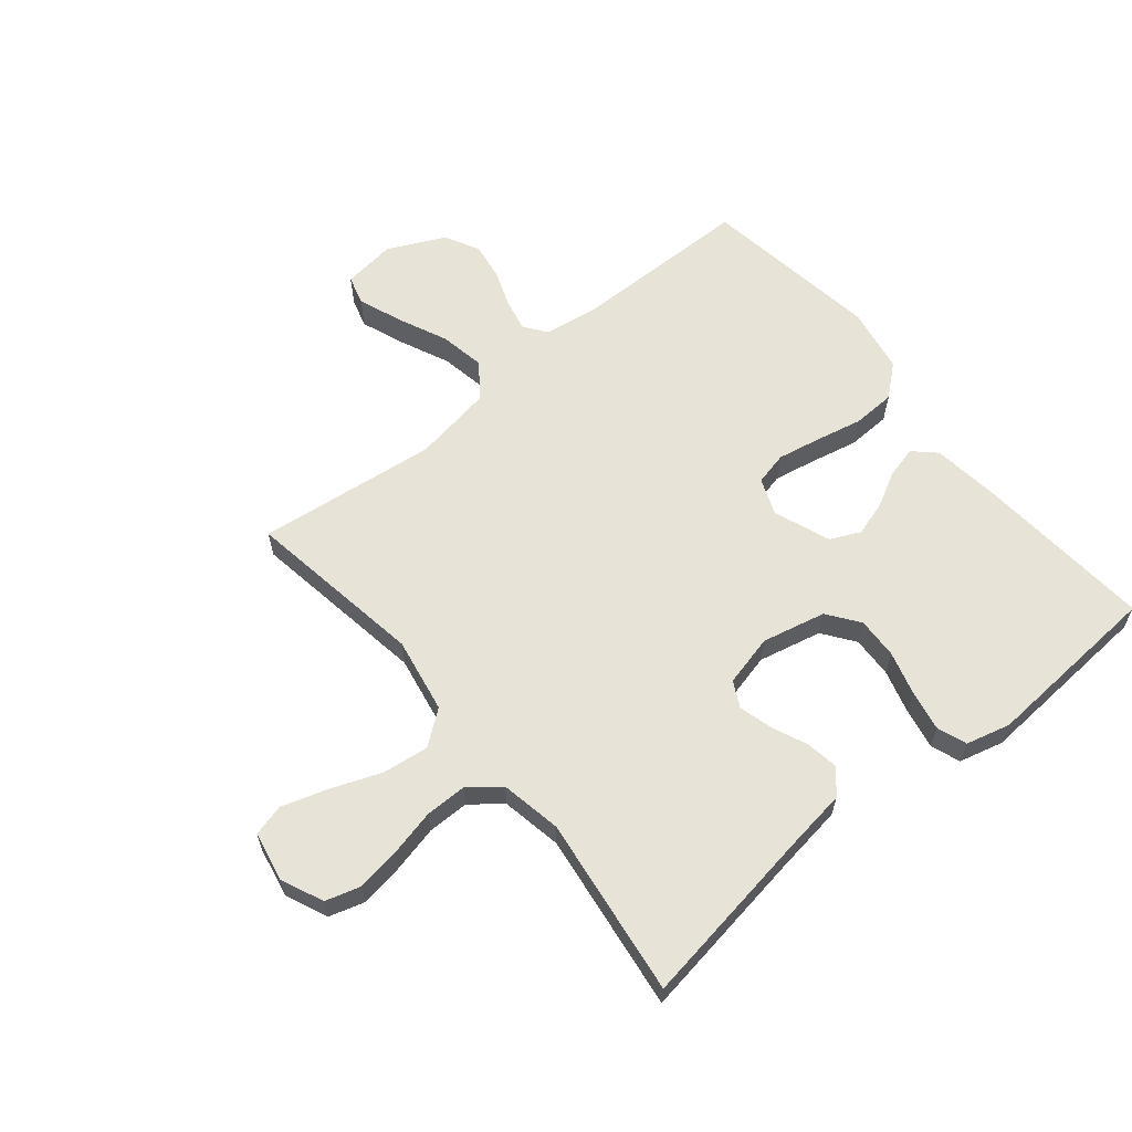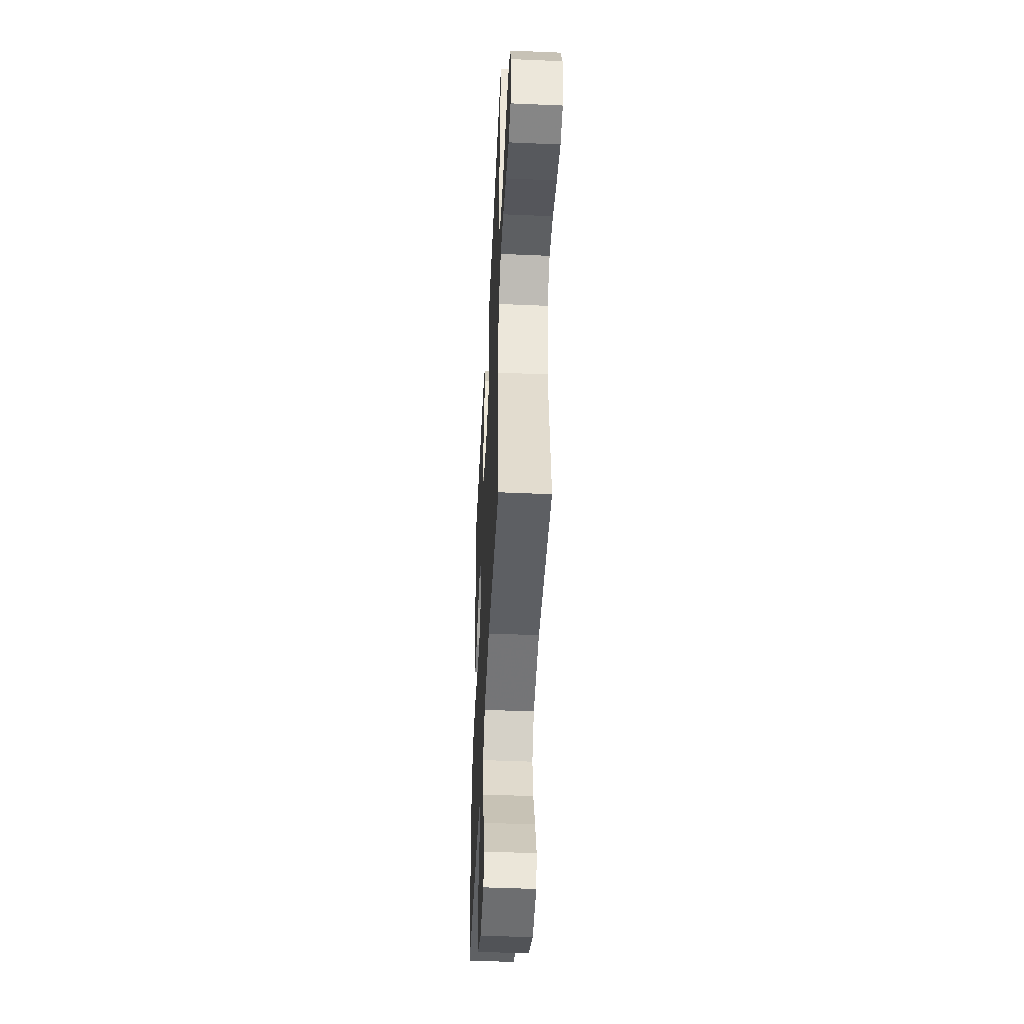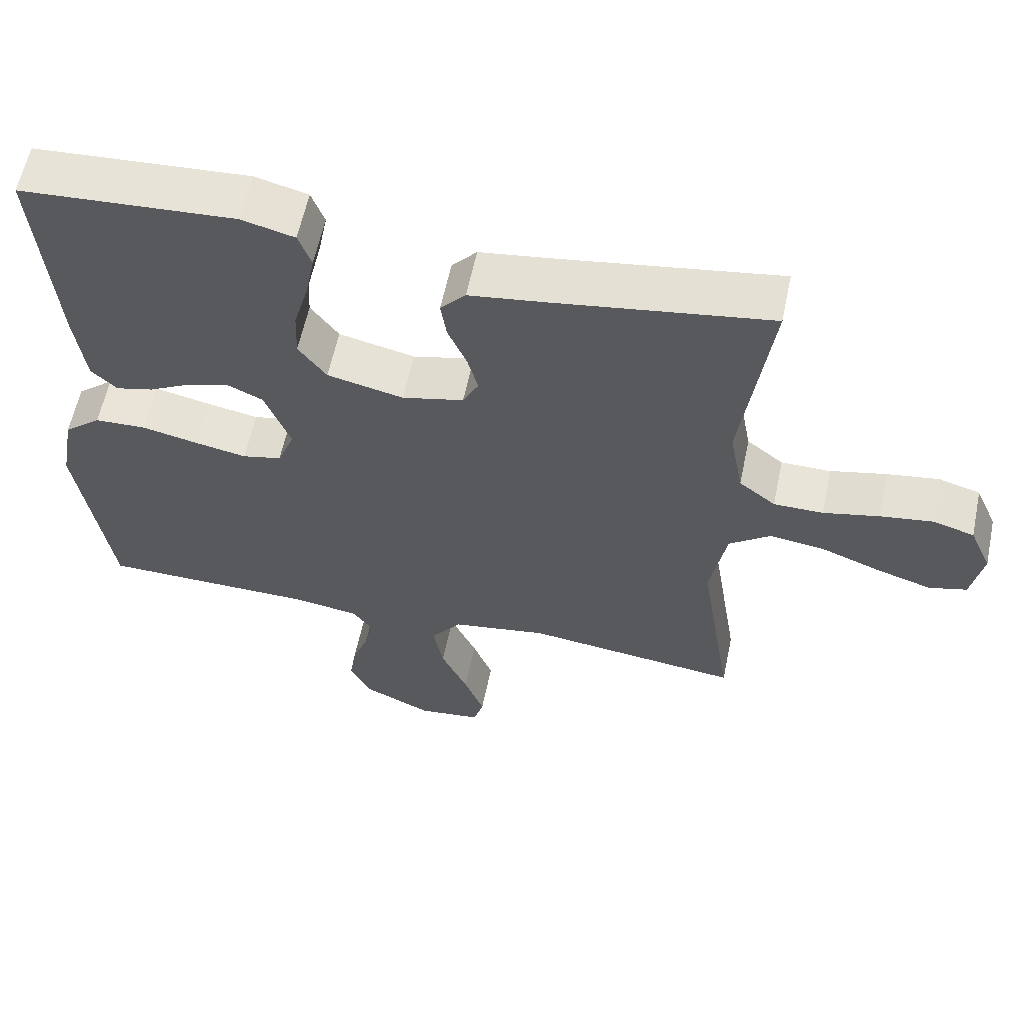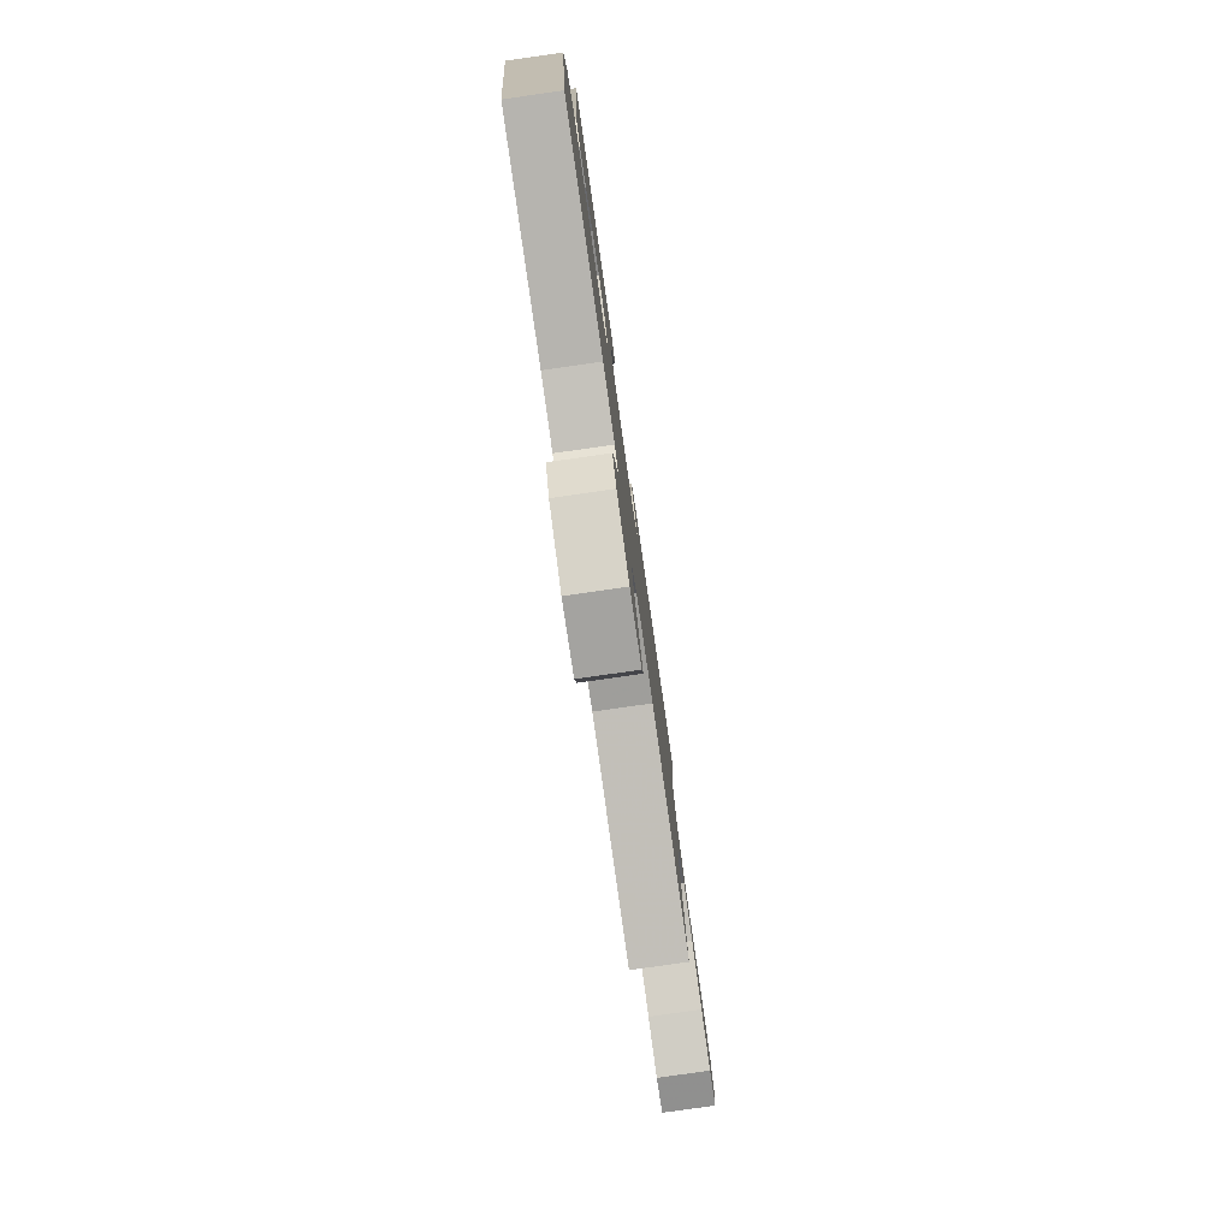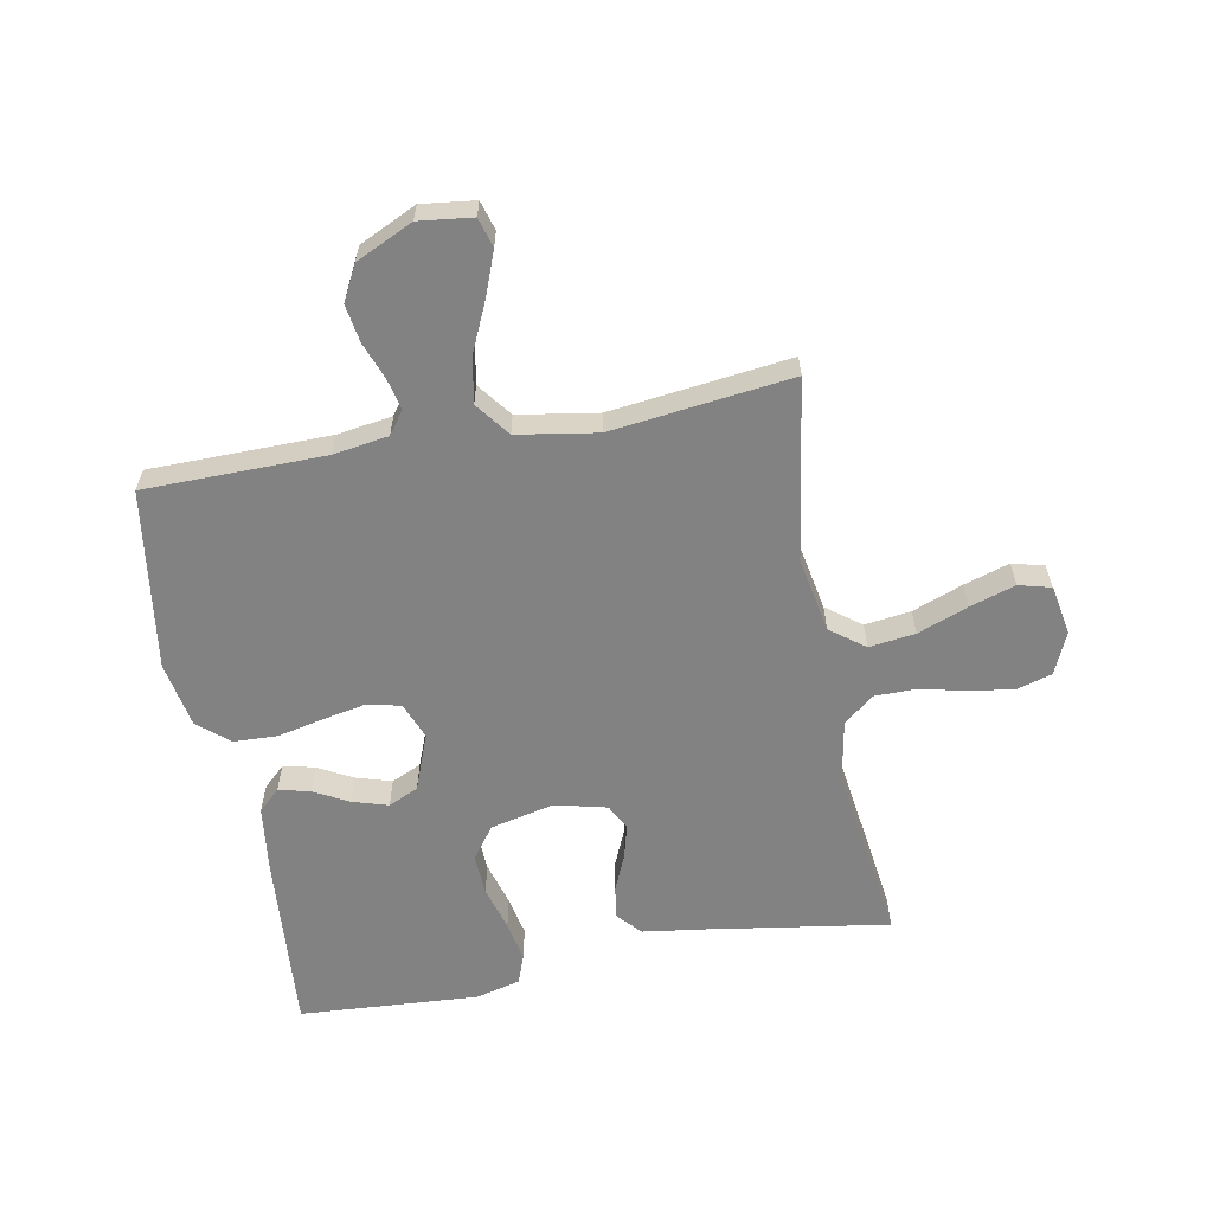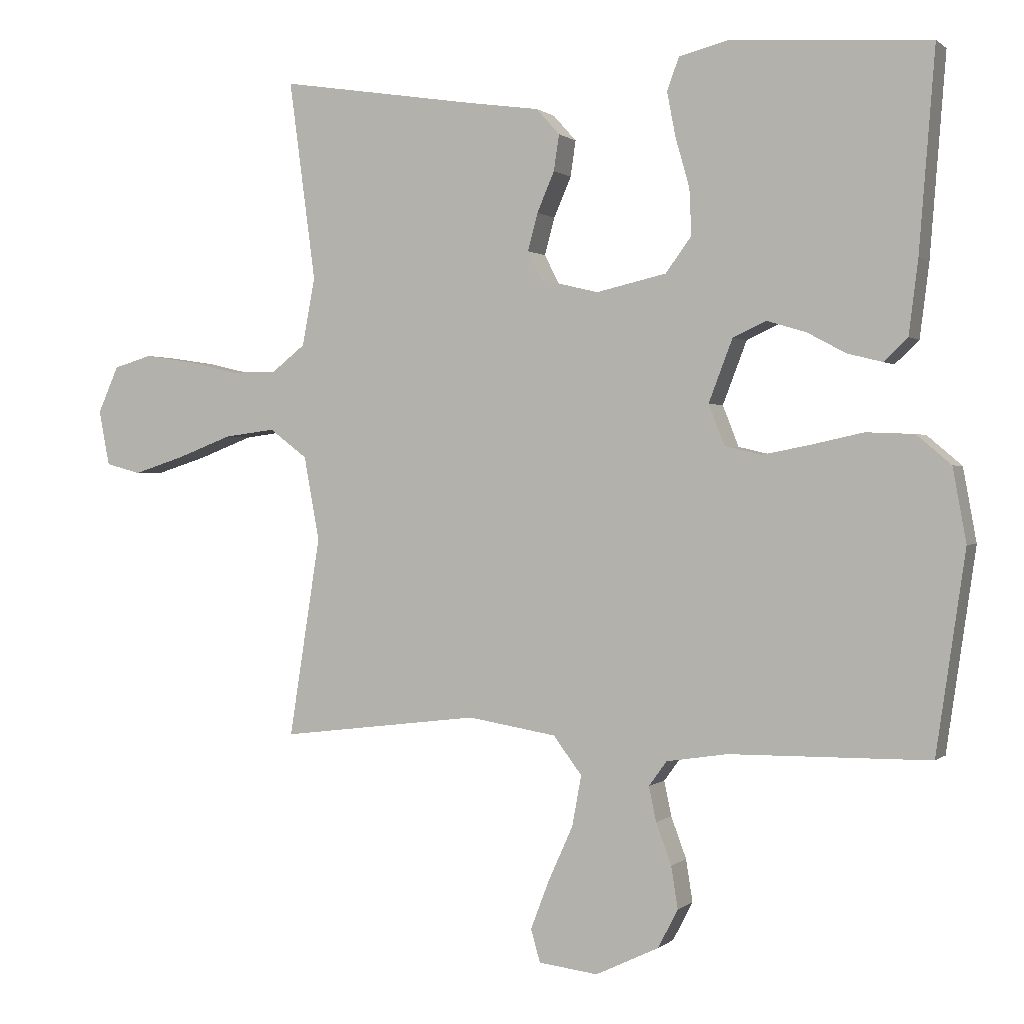
<metadata>
{"format":"obj","ext":"obj","renderer":"f3d","projection":"perspective","resolution":1024,"background":"white","views":[{"elev":61.8,"azim":-39.4,"up":"+Y"},{"elev":-47.1,"azim":-92.8,"up":"+Z"},{"elev":59.8,"azim":-168.2,"up":"+Z"},{"elev":-79.9,"azim":98.1,"up":"+Z"},{"elev":-60.8,"azim":-169.3,"up":"+Y"},{"elev":0.5,"azim":21.9,"up":"+Z"}]}
</metadata>
<code>
v -0.5 0.07 0.5
v -0.2 0.07 0.453
v -0.094 0.07 0.438
v -0.059 0.07 0.399
v -0.067 0.07 0.345
v -0.093 0.07 0.285
v -0.108 0.07 0.229
v -0.086 0.07 0.186
v 0 0.07 0.165
v 0.106 0.07 0.189
v 0.145 0.07 0.242
v 0.142 0.07 0.311
v 0.121 0.07 0.385
v 0.108 0.07 0.452
v 0.126 0.07 0.501
v 0.2 0.07 0.52
v 0.5 0.07 0.5
v 0.476 0.07 0.2
v 0.462 0.07 0.089
v 0.426 0.07 0.055
v 0.374 0.07 0.068
v 0.316 0.07 0.099
v 0.257 0.07 0.117
v 0.207 0.07 0.094
v 0.171 0.07 0
v 0.195 0.07 -0.061
v 0.25 0.07 -0.074
v 0.322 0.07 -0.06
v 0.4 0.07 -0.043
v 0.472 0.07 -0.046
v 0.524 0.07 -0.09
v 0.544 0.07 -0.2
v 0.5 0.07 -0.5
v 0.2 0.07 -0.503
v 0.108 0.07 -0.517
v 0.081 0.07 -0.554
v 0.092 0.07 -0.606
v 0.115 0.07 -0.668
v 0.125 0.07 -0.731
v 0.095 0.07 -0.789
v 0 0.07 -0.834
v -0.089 0.07 -0.823
v -0.103 0.07 -0.774
v -0.075 0.07 -0.701
v -0.038 0.07 -0.619
v -0.024 0.07 -0.543
v -0.067 0.07 -0.486
v -0.2 0.07 -0.464
v -0.5 0.07 -0.5
v -0.453 0.07 -0.2
v -0.476 0.07 -0.074
v -0.533 0.07 -0.031
v -0.61 0.07 -0.041
v -0.694 0.07 -0.073
v -0.77 0.07 -0.097
v -0.823 0.07 -0.083
v -0.839 0.07 0
v -0.808 0.07 0.07
v -0.75 0.07 0.087
v -0.677 0.07 0.076
v -0.599 0.07 0.058
v -0.53 0.07 0.058
v -0.479 0.07 0.098
v -0.46 0.07 0.2
v -0.5 0 0.5
v -0.2 0 0.453
v -0.094 0 0.438
v -0.059 0 0.399
v -0.067 0 0.345
v -0.093 0 0.285
v -0.108 0 0.229
v -0.086 0 0.186
v 0 0 0.165
v 0.106 0 0.189
v 0.145 0 0.242
v 0.142 0 0.311
v 0.121 0 0.385
v 0.108 0 0.452
v 0.126 0 0.501
v 0.2 0 0.52
v 0.5 0 0.5
v 0.476 0 0.2
v 0.462 0 0.089
v 0.426 0 0.055
v 0.374 0 0.068
v 0.316 0 0.099
v 0.257 0 0.117
v 0.207 0 0.094
v 0.171 0 0
v 0.195 0 -0.061
v 0.25 0 -0.074
v 0.322 0 -0.06
v 0.4 0 -0.043
v 0.472 0 -0.046
v 0.524 0 -0.09
v 0.544 0 -0.2
v 0.5 0 -0.5
v 0.2 0 -0.503
v 0.108 0 -0.517
v 0.081 0 -0.554
v 0.092 0 -0.606
v 0.115 0 -0.668
v 0.125 0 -0.731
v 0.095 0 -0.789
v 0 0 -0.834
v -0.089 0 -0.823
v -0.103 0 -0.774
v -0.075 0 -0.701
v -0.038 0 -0.619
v -0.024 0 -0.543
v -0.067 0 -0.486
v -0.2 0 -0.464
v -0.5 0 -0.5
v -0.453 0 -0.2
v -0.476 0 -0.074
v -0.533 0 -0.031
v -0.61 0 -0.041
v -0.694 0 -0.073
v -0.77 0 -0.097
v -0.823 0 -0.083
v -0.839 0 0
v -0.808 0 0.07
v -0.75 0 0.087
v -0.677 0 0.076
v -0.599 0 0.058
v -0.53 0 0.058
v -0.479 0 0.098
v -0.46 0 0.2
f 58 59 60 61
f 56 57 58 61
f 56 61 62
f 53 54 55 56
f 53 56 62
f 52 53 62 63
f 48 49 50
f 47 48 50 51
f 42 43 44 45
f 40 41 42 45
f 40 45 46
f 37 38 39 40
f 36 37 40 46
f 35 36 46 47
f 31 32 33 34
f 28 29 30 31
f 27 28 31 34
f 26 27 34 35
f 19 20 21 22
f 19 22 23
f 18 19 23
f 17 18 23
f 16 17 23 24
f 12 13 14 15
f 12 15 16 24
f 3 4 5 6
f 2 3 6 7
f 64 1 2 7
f 63 64 7 8
f 51 52 63 8
f 47 51 8 9
f 25 26 35 47
f 25 47 9 10
f 11 12 24 25
f 10 11 25
f 125 124 123 122
f 125 122 121 120
f 126 125 120
f 120 119 118 117
f 126 120 117
f 127 126 117 116
f 114 113 112
f 115 114 112 111
f 109 108 107 106
f 109 106 105 104
f 110 109 104
f 104 103 102 101
f 110 104 101 100
f 111 110 100 99
f 98 97 96 95
f 95 94 93 92
f 98 95 92 91
f 99 98 91 90
f 86 85 84 83
f 87 86 83
f 87 83 82
f 87 82 81
f 88 87 81 80
f 79 78 77 76
f 88 80 79 76
f 70 69 68 67
f 71 70 67 66
f 71 66 65 128
f 72 71 128 127
f 72 127 116 115
f 73 72 115 111
f 111 99 90 89
f 74 73 111 89
f 89 88 76 75
f 89 75 74
f 1 65 66 2
f 2 66 67 3
f 3 67 68 4
f 4 68 69 5
f 5 69 70 6
f 6 70 71 7
f 7 71 72 8
f 8 72 73 9
f 9 73 74 10
f 10 74 75 11
f 11 75 76 12
f 12 76 77 13
f 13 77 78 14
f 14 78 79 15
f 15 79 80 16
f 16 80 81 17
f 17 81 82 18
f 18 82 83 19
f 19 83 84 20
f 20 84 85 21
f 21 85 86 22
f 22 86 87 23
f 23 87 88 24
f 24 88 89 25
f 25 89 90 26
f 26 90 91 27
f 27 91 92 28
f 28 92 93 29
f 29 93 94 30
f 30 94 95 31
f 31 95 96 32
f 32 96 97 33
f 33 97 98 34
f 34 98 99 35
f 35 99 100 36
f 36 100 101 37
f 37 101 102 38
f 38 102 103 39
f 39 103 104 40
f 40 104 105 41
f 41 105 106 42
f 42 106 107 43
f 43 107 108 44
f 44 108 109 45
f 45 109 110 46
f 46 110 111 47
f 47 111 112 48
f 48 112 113 49
f 49 113 114 50
f 50 114 115 51
f 51 115 116 52
f 52 116 117 53
f 53 117 118 54
f 54 118 119 55
f 55 119 120 56
f 56 120 121 57
f 57 121 122 58
f 58 122 123 59
f 59 123 124 60
f 60 124 125 61
f 61 125 126 62
f 62 126 127 63
f 63 127 128 64
f 64 128 65 1

</code>
